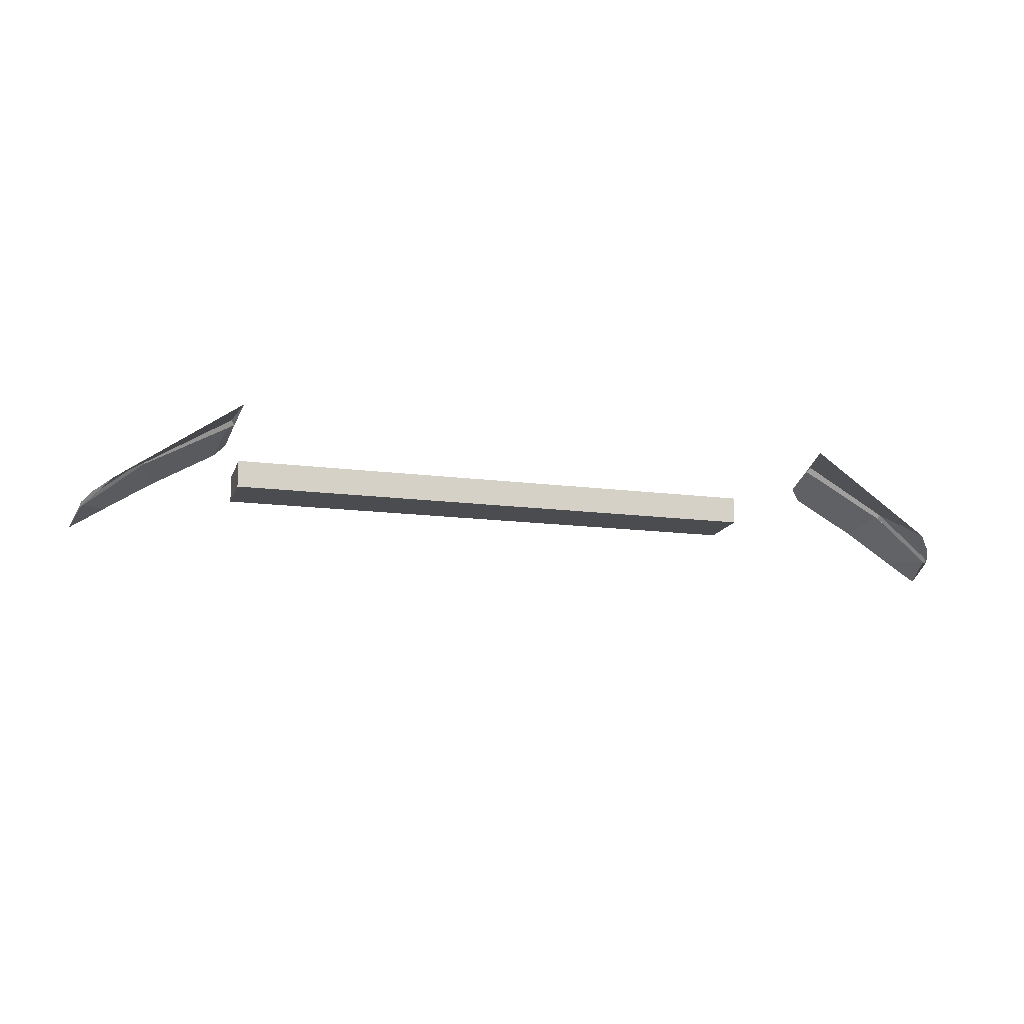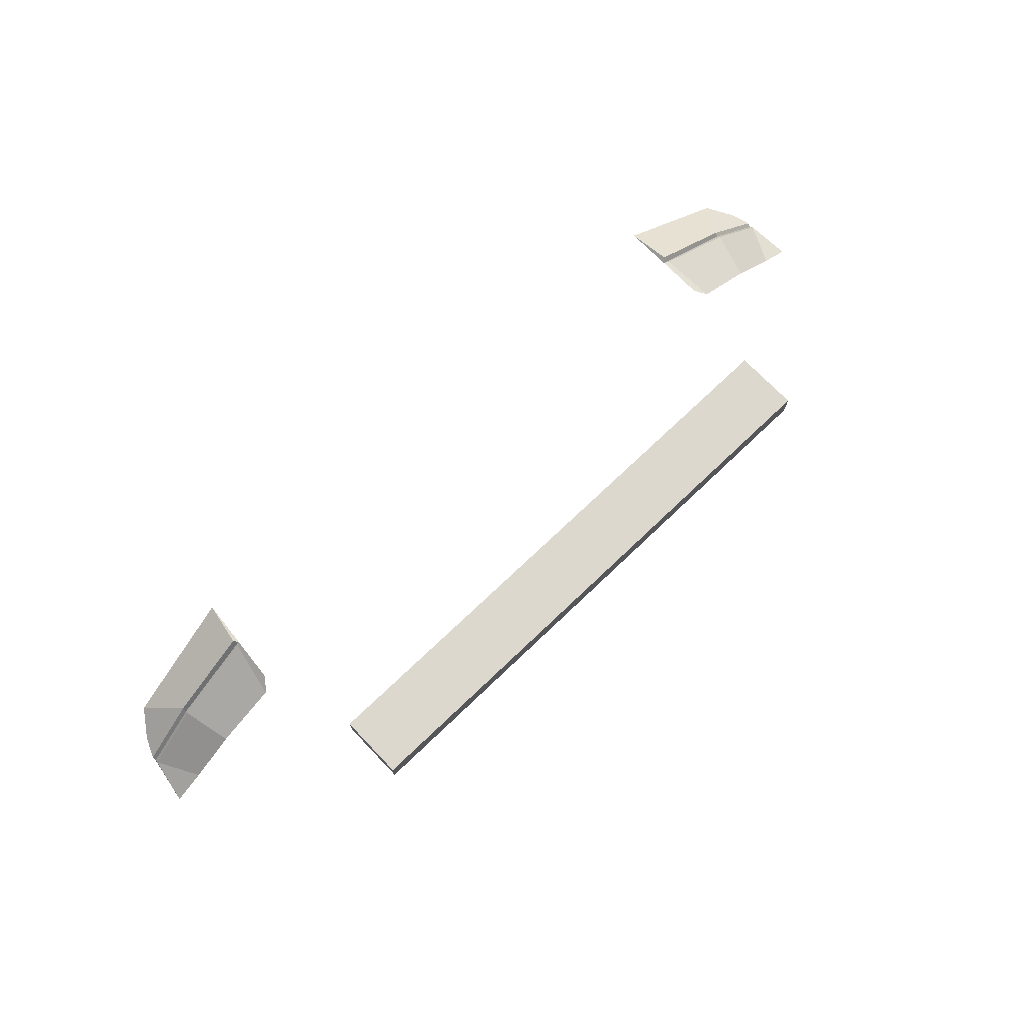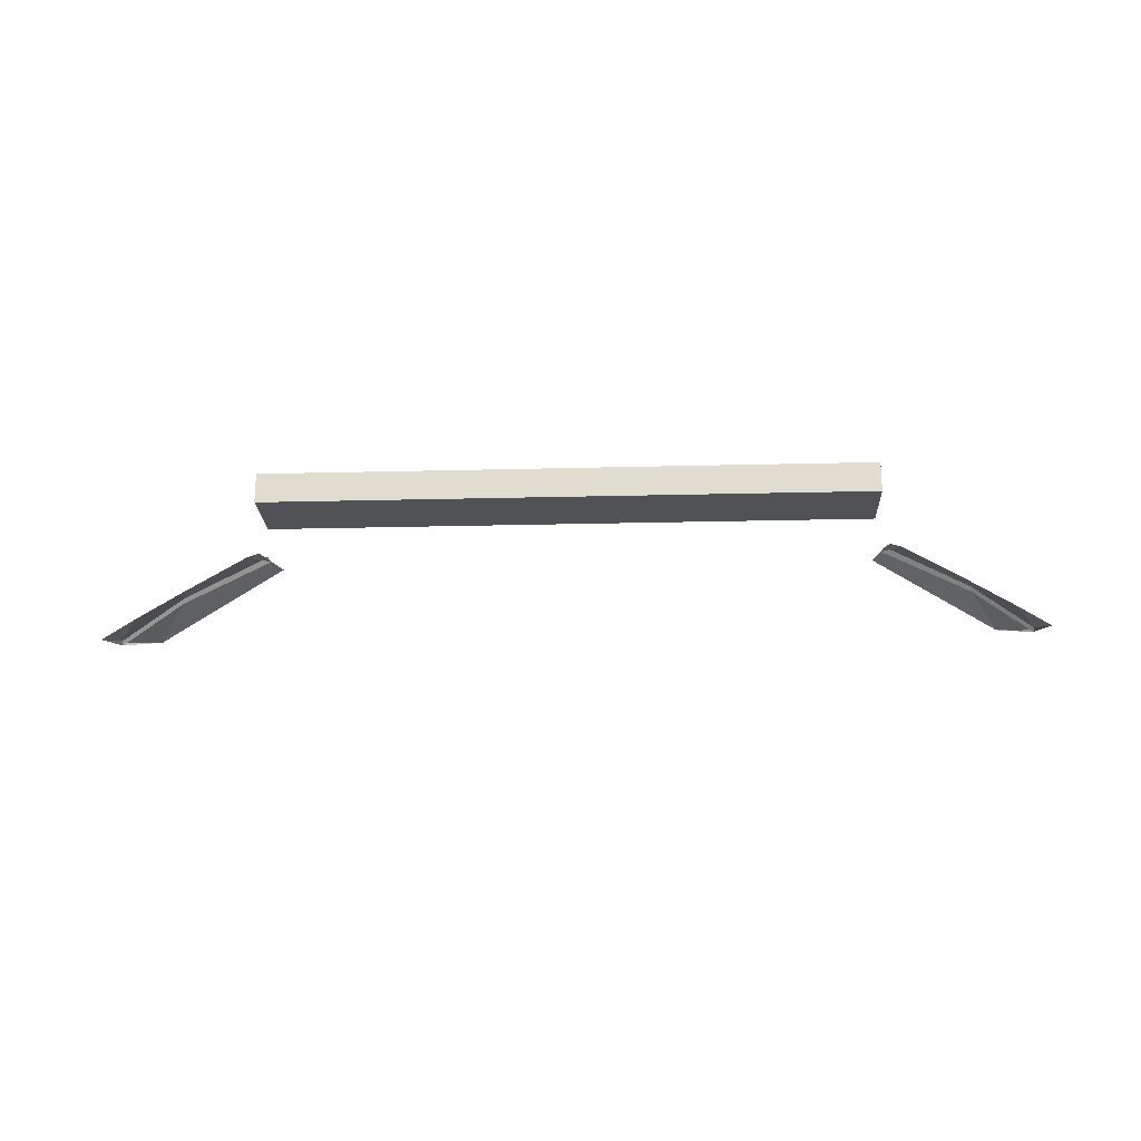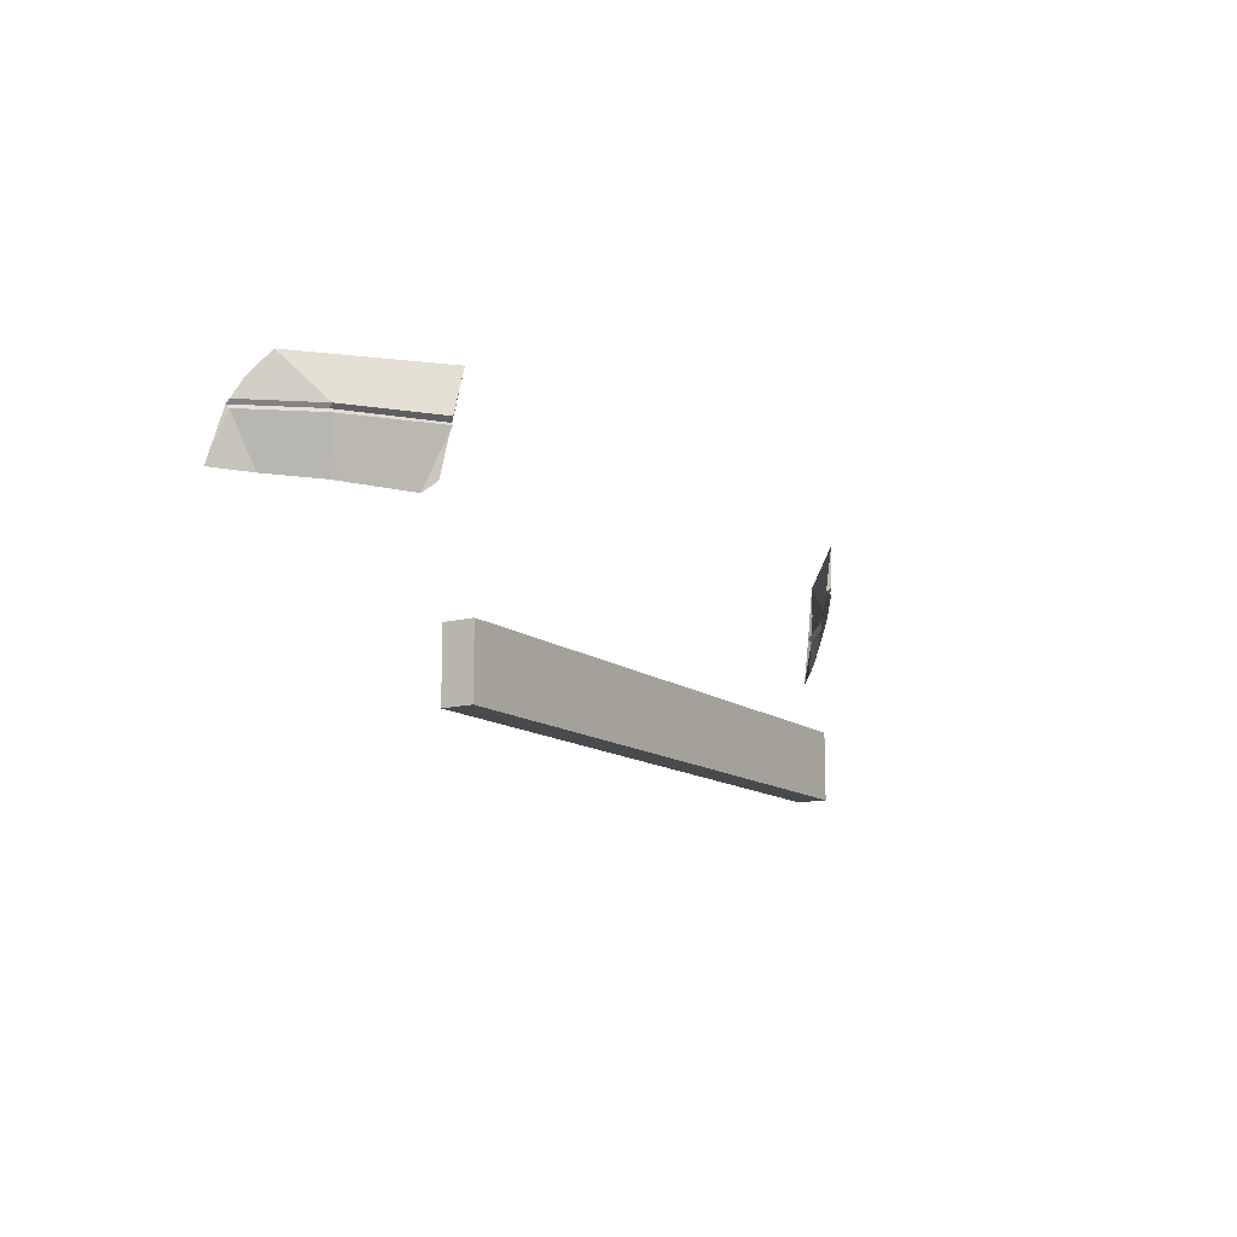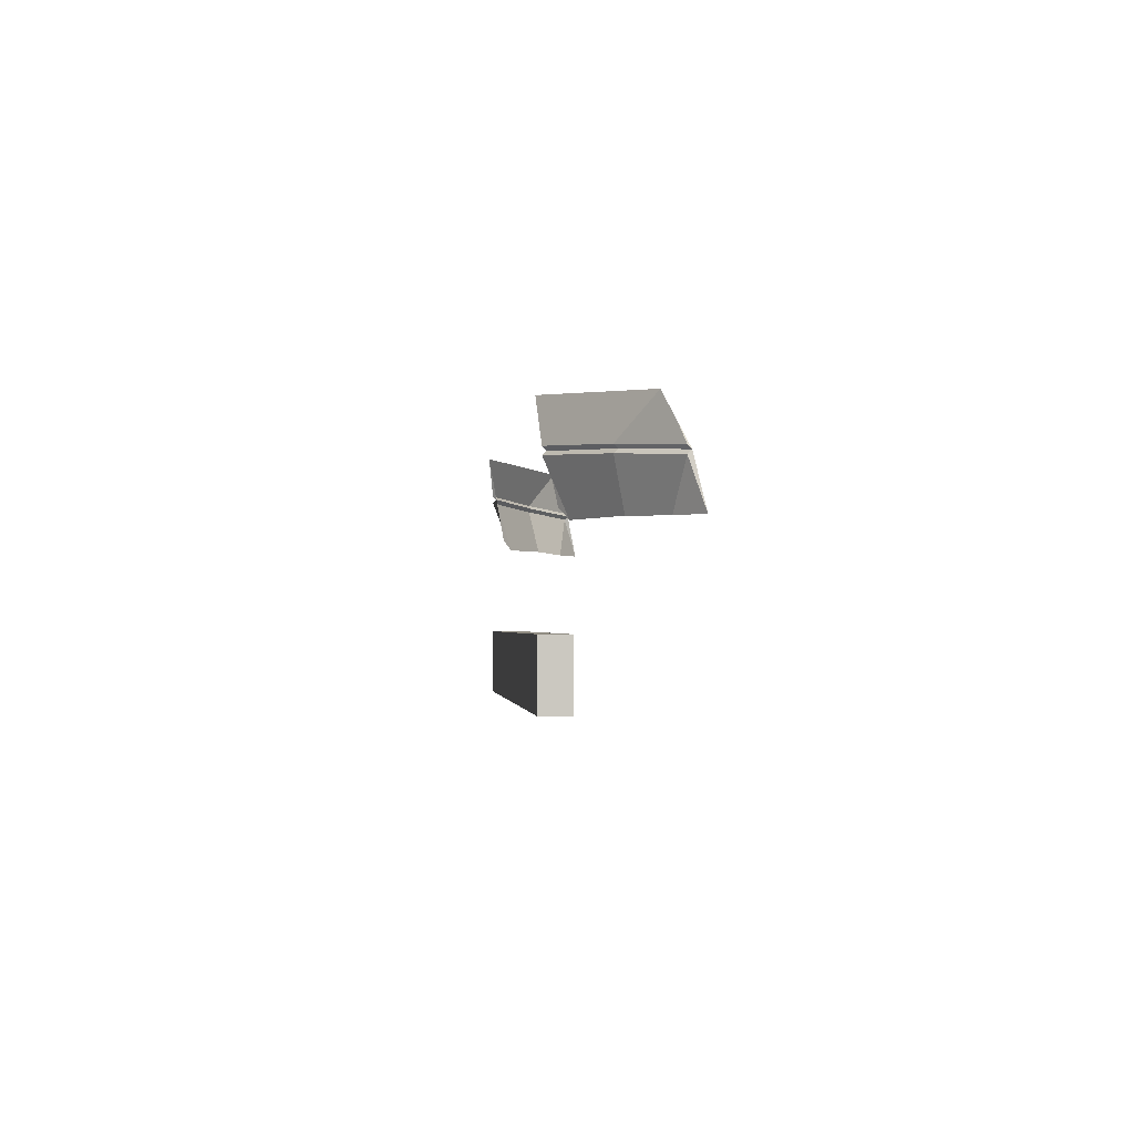
<metadata>
{"format":"obj","ext":"obj","renderer":"f3d","projection":"perspective","resolution":1024,"background":"white","views":[{"elev":-14.7,"azim":164.3,"up":"+Z"},{"elev":72.2,"azim":-43.7,"up":"+Z"},{"elev":-21.3,"azim":2.6,"up":"+Z"},{"elev":-12.9,"azim":-58.4,"up":"+Y"},{"elev":-1.6,"azim":84.4,"up":"+Y"}]}
</metadata>
<code>
o eyelid_lower_right
v -0.8667 -0.8826 2.854
v -0.8667 -0.8905 2.862
v -0.6871 -0.8793 2.962
v -0.6793 -0.8715 2.954
v -0.9916 -0.8938 2.754
v -0.9916 -0.9016 2.762
v -0.7099 -0.9906 2.917
v -0.8427 -0.9895 2.84
v -0.9414 -0.9942 2.778
v -1.01 -0.9946 2.733
v -0.6874 -0.9673 2.937
f 1 2 3 4
f 5 6 2 1
f 7 3 2 8
f 8 2 6 9
f 10 6 5
f 9 6 10
f 7 11 4 3
o eyelid_lower_left
v 0.6793 -0.8793 2.962
v 0.8589 -0.8905 2.862
v 0.8589 -0.8826 2.854
v 0.6715 -0.8715 2.954
v 0.9838 -0.9016 2.762
v 0.9838 -0.8938 2.754
v 0.7021 -0.9906 2.917
v 0.8349 -0.9895 2.84
v 0.9336 -0.9942 2.778
v 1.003 -0.9946 2.733
v 0.6796 -0.9673 2.935
f 12 13 14 15
f 13 16 17 14
f 13 12 18 19
f 16 13 19 20
f 16 21 17
f 16 20 21
f 15 22 18 12
o cuboid
v 0.625 -1.183 2.903
v 0.625 -1.183 2.966
v 0.625 -1.323 2.966
v 0.625 -1.323 2.903
v -0.625 -1.323 2.966
v -0.625 -1.183 2.966
v -0.625 -1.183 2.903
v -0.625 -1.323 2.903
f 23 24 25 26
f 27 28 29 30
f 28 24 23 29
f 26 25 27 30
f 25 24 28 27
f 29 23 26 30
o eyelid_upper_left
v 0.9838 -0.886 2.762
v 0.8589 -0.8748 2.862
v 0.8589 -0.8826 2.854
v 0.9838 -0.8938 2.754
v 0.6793 -0.8636 2.962
v 0.6715 -0.8715 2.954
v 0.9238 -0.793 2.795
v 0.6633 -0.7756 2.972
v 0.9649 -0.8464 2.775
f 31 32 33 34
f 32 35 36 33
f 35 32 37 38
f 32 31 39 37
f 39 31 34 37
f 36 35 38
o eyelid_upper_right
v -0.8667 -0.8826 2.854
v -0.8667 -0.8748 2.862
v -0.9916 -0.886 2.762
v -0.9916 -0.8938 2.754
v -0.6793 -0.8715 2.954
v -0.6871 -0.8636 2.962
v -0.9316 -0.793 2.795
v -0.6711 -0.7756 2.972
v -0.9727 -0.8464 2.775
f 40 41 42 43
f 44 45 41 40
f 46 41 45 47
f 48 42 41 46
f 43 42 48 46
f 45 44 47

</code>
